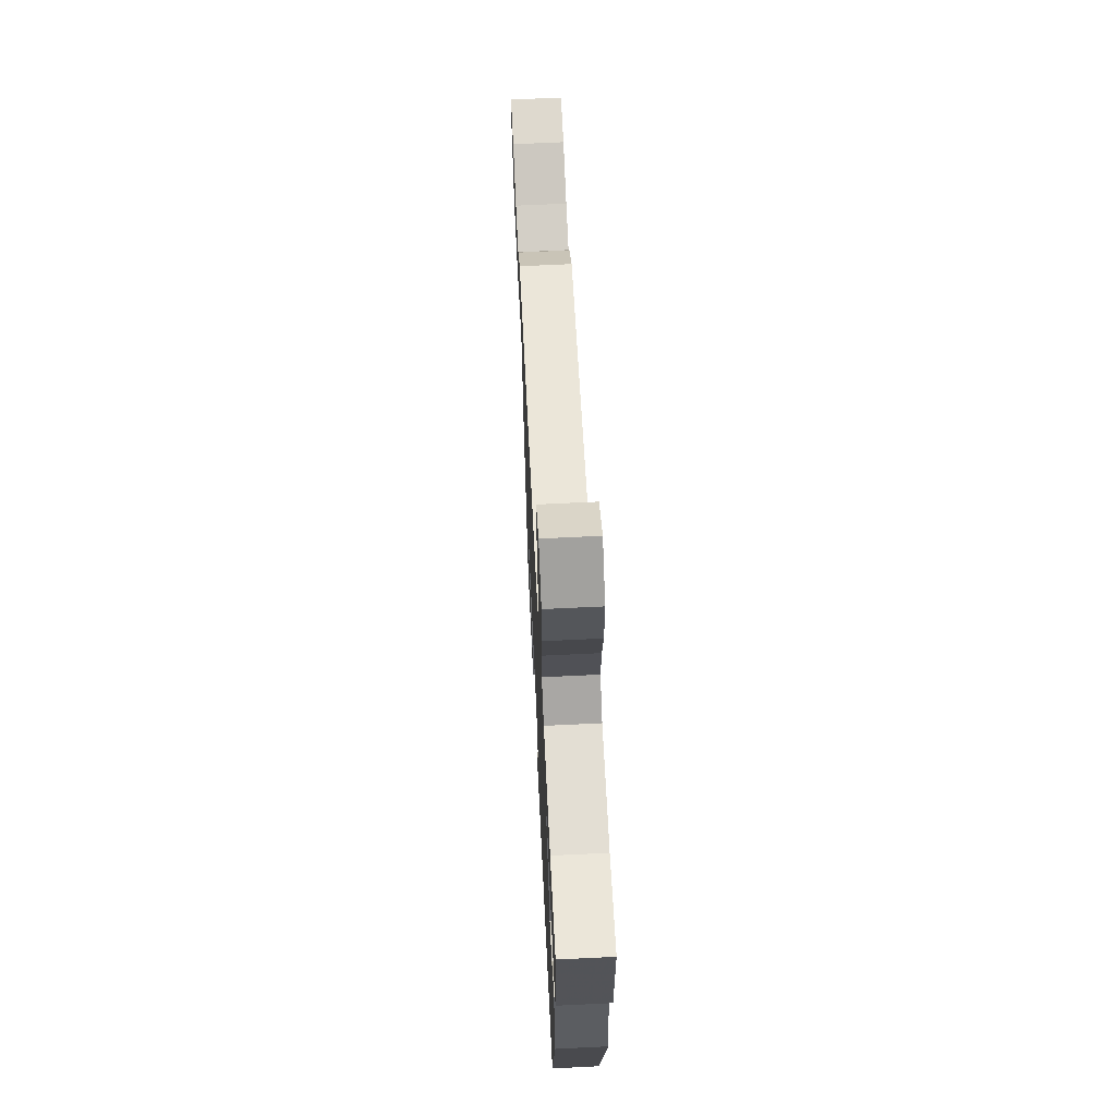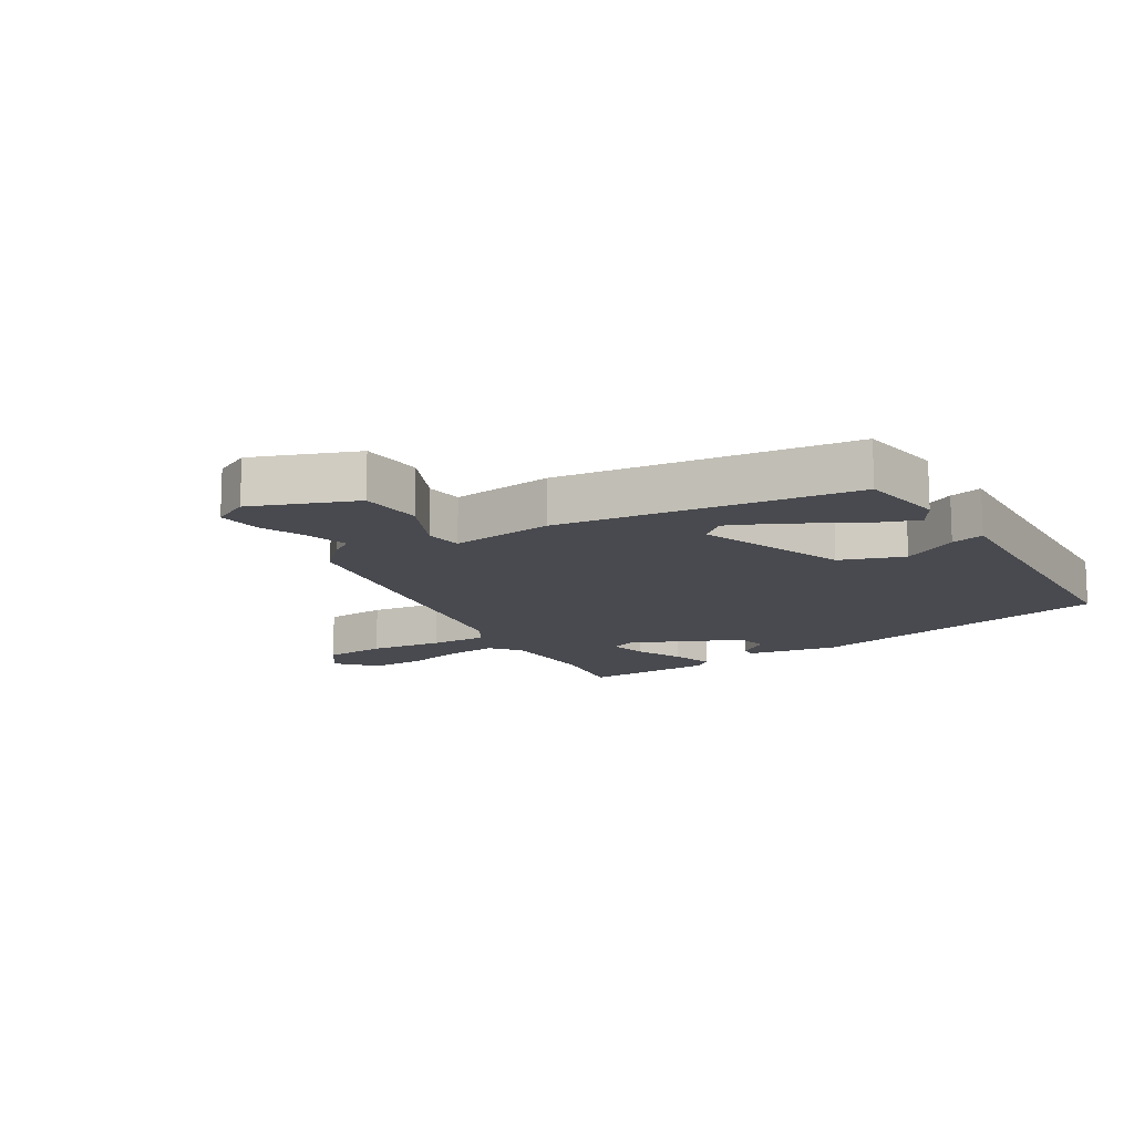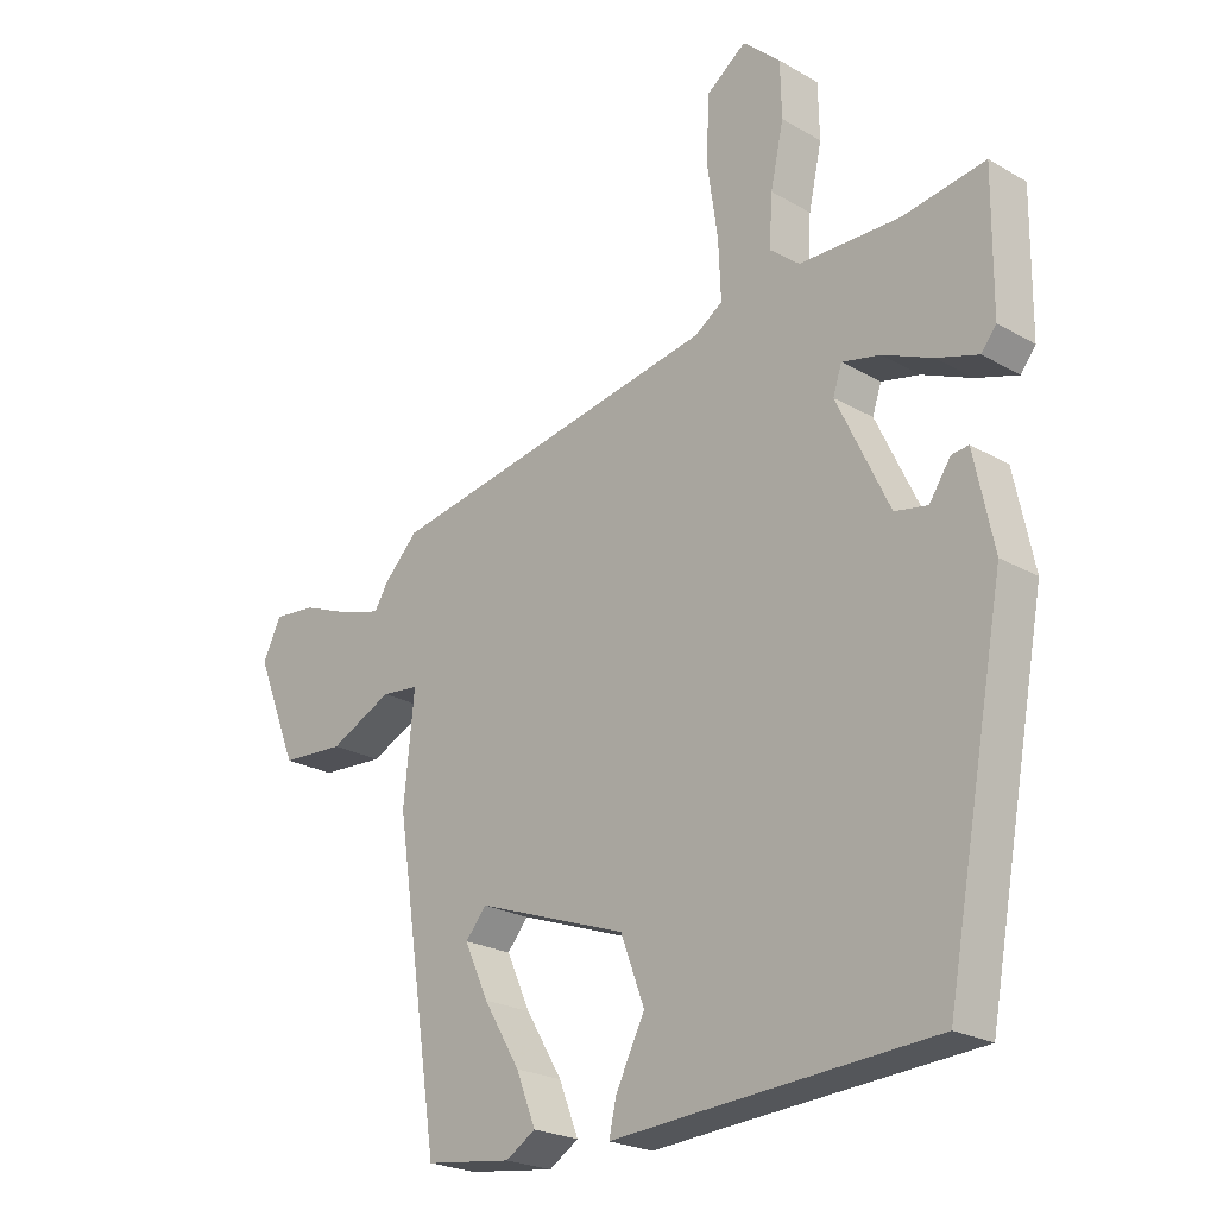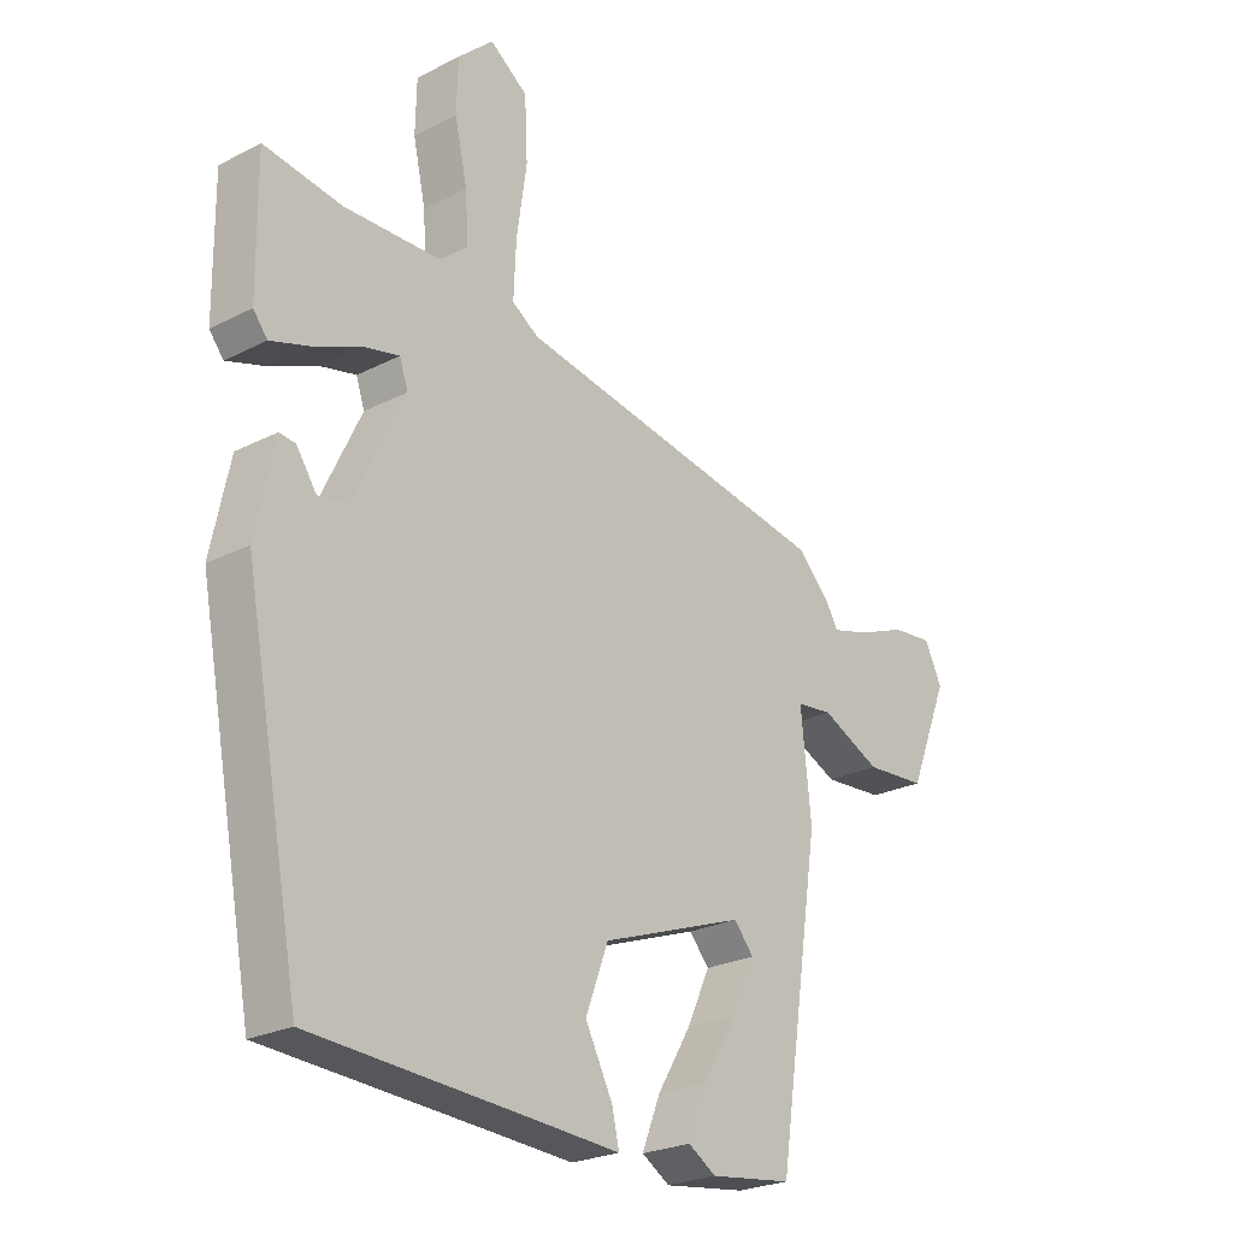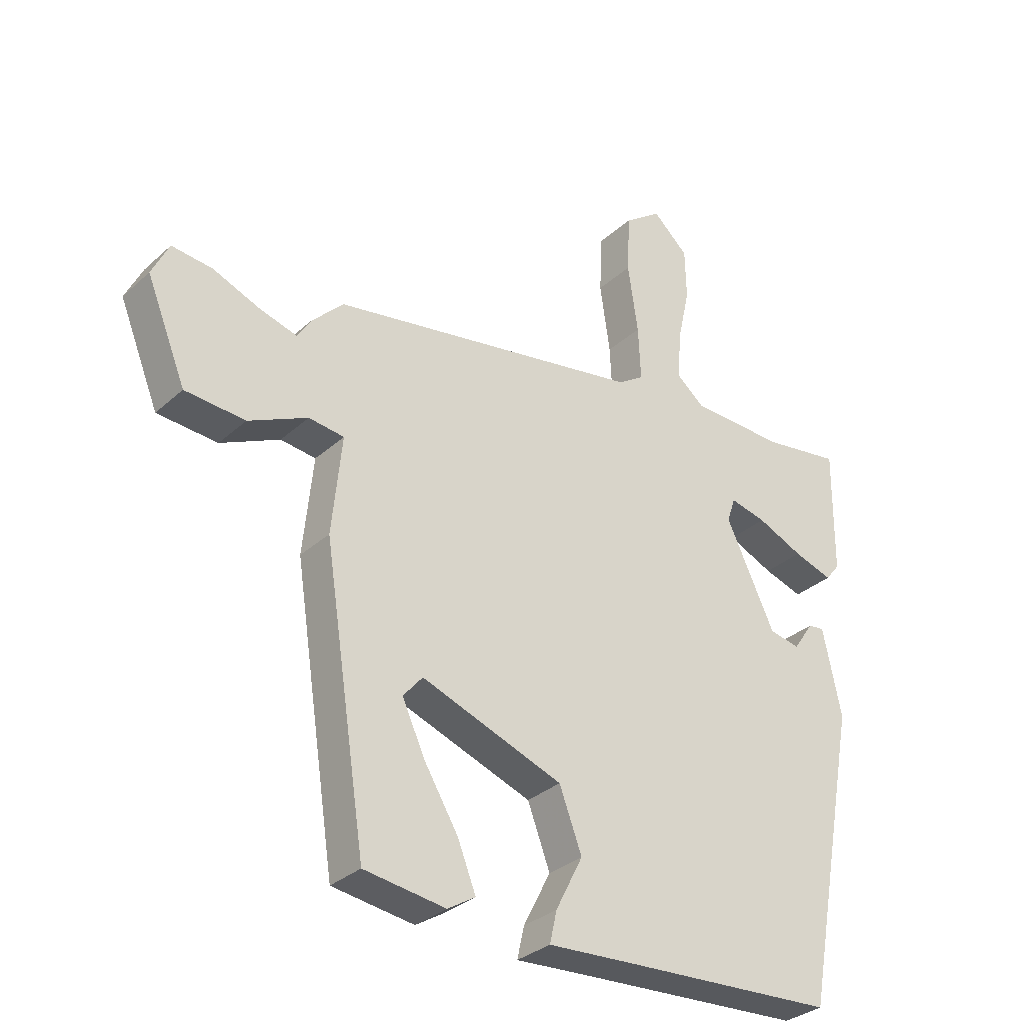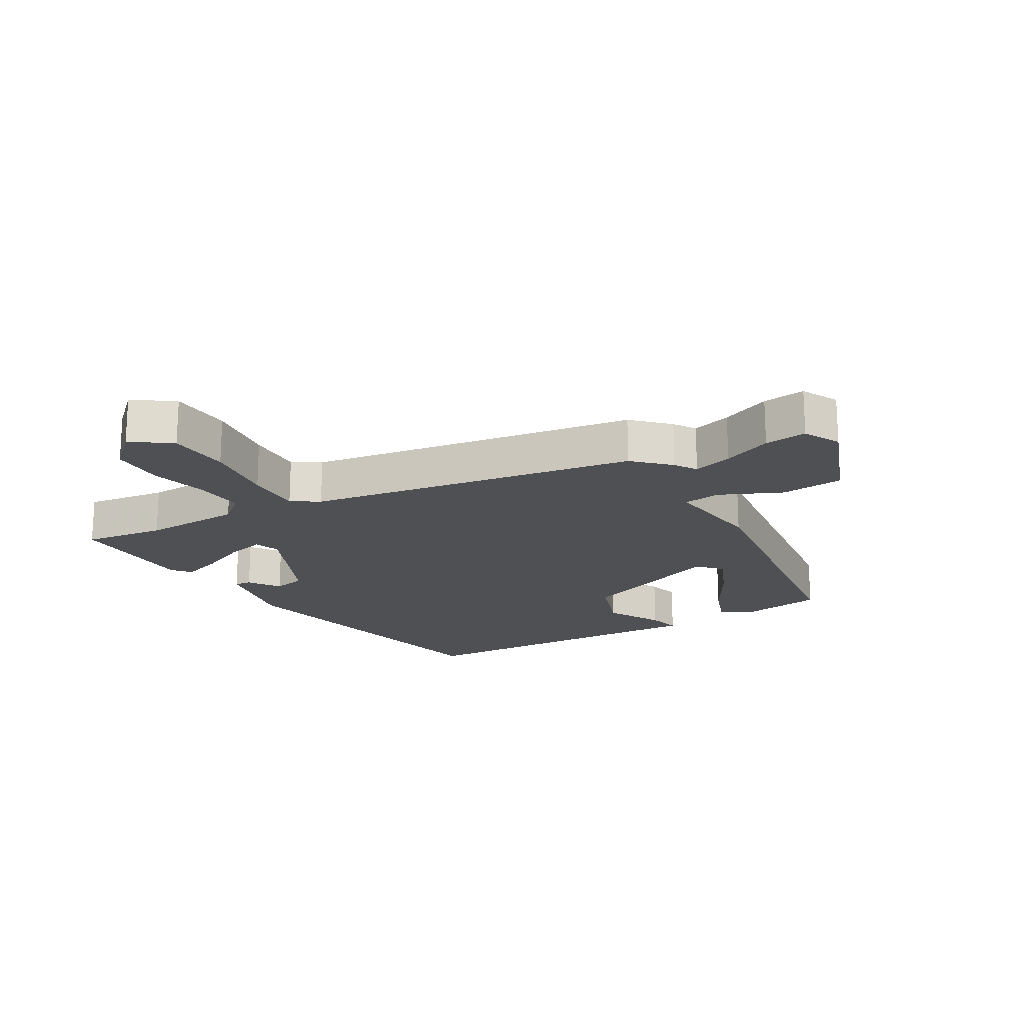
<metadata>
{"format":"obj","ext":"obj","renderer":"f3d","projection":"perspective","resolution":1024,"background":"white","views":[{"elev":65.8,"azim":-92.8,"up":"+Z"},{"elev":-13.6,"azim":122.5,"up":"+Y"},{"elev":-23.3,"azim":-134.1,"up":"+Z"},{"elev":-24.4,"azim":-49.8,"up":"+Z"},{"elev":-31.9,"azim":141.4,"up":"+Z"},{"elev":-18.9,"azim":31.3,"up":"+Y"}]}
</metadata>
<code>
v 0.391 0.07 -0.497
v 0.253 0.07 -0.516
v 0.206 0.07 -0.487
v 0.237 0.07 -0.409
v 0.295 0.07 -0.313
v 0.333 0.07 -0.23
v 0.3 0.07 -0.191
v 0.06 0.07 -0.278
v 0.022 0.07 -0.379
v 0.068 0.07 -0.469
v 0.08 0.07 -0.522
v -0.06 0.07 -0.513
v -0.428 0.07 -0.491
v -0.523 0.07 0.013
v -0.492 0.07 0.16
v -0.465 0.07 0.157
v -0.431 0.07 0.107
v -0.379 0.07 0.117
v -0.296 0.07 0.291
v -0.31 0.07 0.333
v -0.371 0.07 0.319
v -0.449 0.07 0.285
v -0.515 0.07 0.264
v -0.539 0.07 0.294
v -0.541 0.07 0.506
v -0.41 0.07 0.486
v -0.249 0.07 0.49
v -0.202 0.07 0.529
v -0.207 0.07 0.609
v -0.228 0.07 0.704
v -0.226 0.07 0.791
v -0.166 0.07 0.846
v -0.103 0.07 0.8
v -0.098 0.07 0.699
v -0.115 0.07 0.582
v -0.119 0.07 0.49
v -0.075 0.07 0.461
v 0.457 0.07 0.367
v 0.511 0.07 0.312
v 0.533 0.07 0.276
v 0.597 0.07 0.294
v 0.677 0.07 0.326
v 0.746 0.07 0.333
v 0.775 0.07 0.273
v 0.708 0.07 0.108
v 0.606 0.07 0.101
v 0.506 0.07 0.148
v 0.446 0.07 0.141
v 0.463 0.07 -0.025
v 0.391 0 -0.497
v 0.253 0 -0.516
v 0.206 0 -0.487
v 0.237 0 -0.409
v 0.295 0 -0.313
v 0.333 0 -0.23
v 0.3 0 -0.191
v 0.06 0 -0.278
v 0.022 0 -0.379
v 0.068 0 -0.469
v 0.08 0 -0.522
v -0.06 0 -0.513
v -0.428 0 -0.491
v -0.523 0 0.013
v -0.492 0 0.16
v -0.465 0 0.157
v -0.431 0 0.107
v -0.379 0 0.117
v -0.296 0 0.291
v -0.31 0 0.333
v -0.371 0 0.319
v -0.449 0 0.285
v -0.515 0 0.264
v -0.539 0 0.294
v -0.541 0 0.506
v -0.41 0 0.486
v -0.249 0 0.49
v -0.202 0 0.529
v -0.207 0 0.609
v -0.228 0 0.704
v -0.226 0 0.791
v -0.166 0 0.846
v -0.103 0 0.8
v -0.098 0 0.699
v -0.115 0 0.582
v -0.119 0 0.49
v -0.075 0 0.461
v 0.457 0 0.367
v 0.511 0 0.312
v 0.533 0 0.276
v 0.597 0 0.294
v 0.677 0 0.326
v 0.746 0 0.333
v 0.775 0 0.273
v 0.708 0 0.108
v 0.606 0 0.101
v 0.506 0 0.148
v 0.446 0 0.141
v 0.463 0 -0.025
f 48 49 1 2
f 44 45 46 47
f 44 47 48
f 41 42 43 44
f 40 41 44 48
f 37 38 39 40
f 37 40 48
f 32 33 34 35
f 32 35 36
f 29 30 31 32
f 28 29 32 36
f 27 28 36 37
f 23 24 25 26
f 21 22 23 26
f 20 21 26 27
f 19 20 27 37
f 14 15 16 17
f 12 13 14 17
f 12 17 18
f 9 10 11 12
f 8 9 12 18
f 7 8 18 19
f 2 3 4 5
f 2 5 6
f 48 2 6
f 7 19 37 48
f 6 7 48
f 51 50 98 97
f 96 95 94 93
f 97 96 93
f 93 92 91 90
f 97 93 90 89
f 89 88 87 86
f 97 89 86
f 84 83 82 81
f 85 84 81
f 81 80 79 78
f 85 81 78 77
f 86 85 77 76
f 75 74 73 72
f 75 72 71 70
f 76 75 70 69
f 86 76 69 68
f 66 65 64 63
f 66 63 62 61
f 67 66 61
f 61 60 59 58
f 67 61 58 57
f 68 67 57 56
f 54 53 52 51
f 55 54 51
f 55 51 97
f 97 86 68 56
f 97 56 55
f 1 50 51 2
f 2 51 52 3
f 3 52 53 4
f 4 53 54 5
f 5 54 55 6
f 6 55 56 7
f 7 56 57 8
f 8 57 58 9
f 9 58 59 10
f 10 59 60 11
f 11 60 61 12
f 12 61 62 13
f 13 62 63 14
f 14 63 64 15
f 15 64 65 16
f 16 65 66 17
f 17 66 67 18
f 18 67 68 19
f 19 68 69 20
f 20 69 70 21
f 21 70 71 22
f 22 71 72 23
f 23 72 73 24
f 24 73 74 25
f 25 74 75 26
f 26 75 76 27
f 27 76 77 28
f 28 77 78 29
f 29 78 79 30
f 30 79 80 31
f 31 80 81 32
f 32 81 82 33
f 33 82 83 34
f 34 83 84 35
f 35 84 85 36
f 36 85 86 37
f 37 86 87 38
f 38 87 88 39
f 39 88 89 40
f 40 89 90 41
f 41 90 91 42
f 42 91 92 43
f 43 92 93 44
f 44 93 94 45
f 45 94 95 46
f 46 95 96 47
f 47 96 97 48
f 48 97 98 49
f 49 98 50 1

</code>
